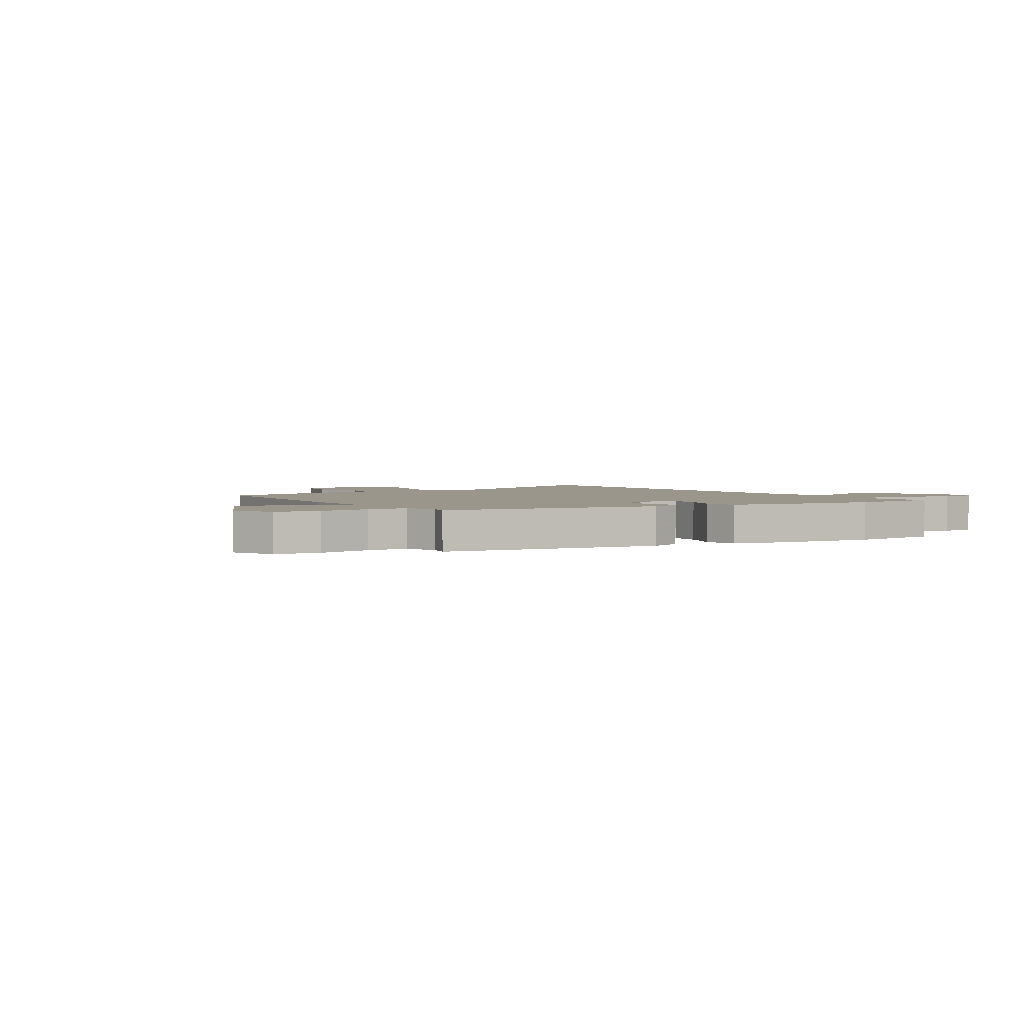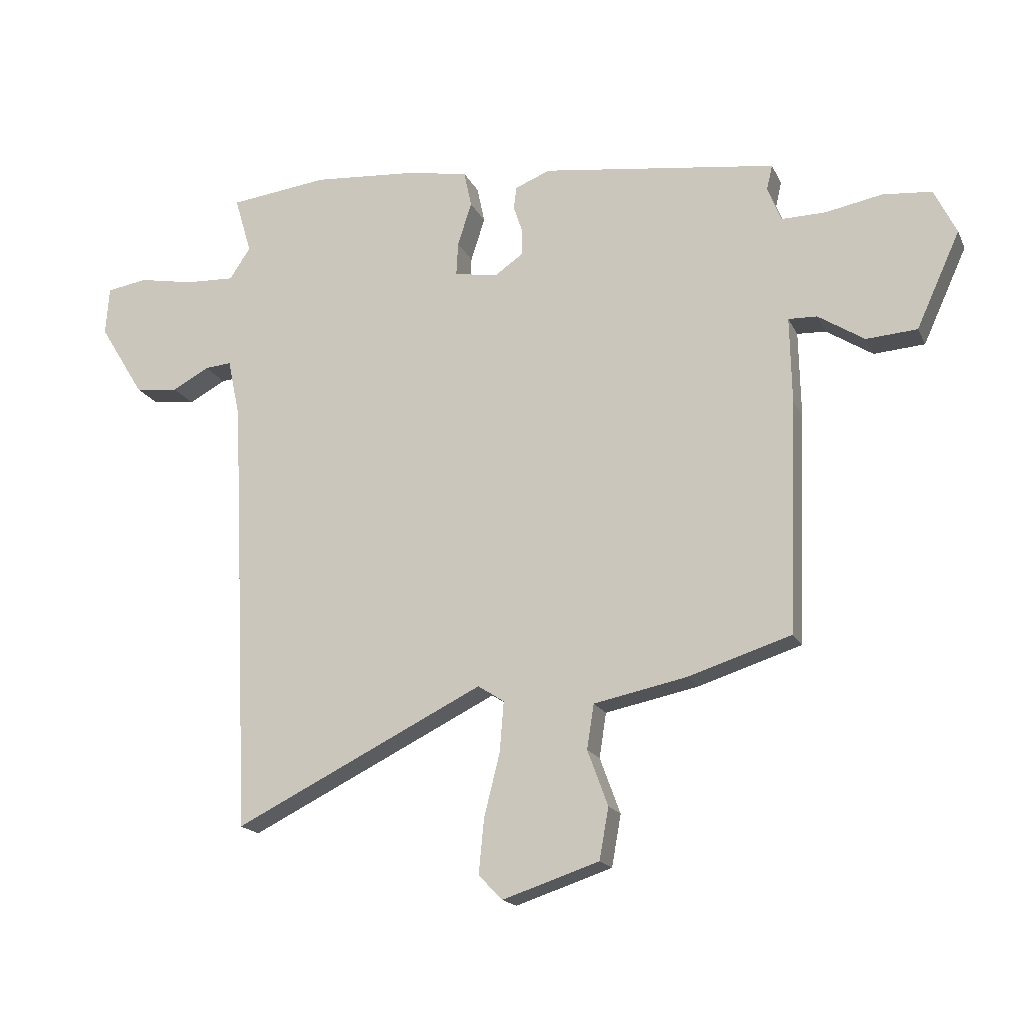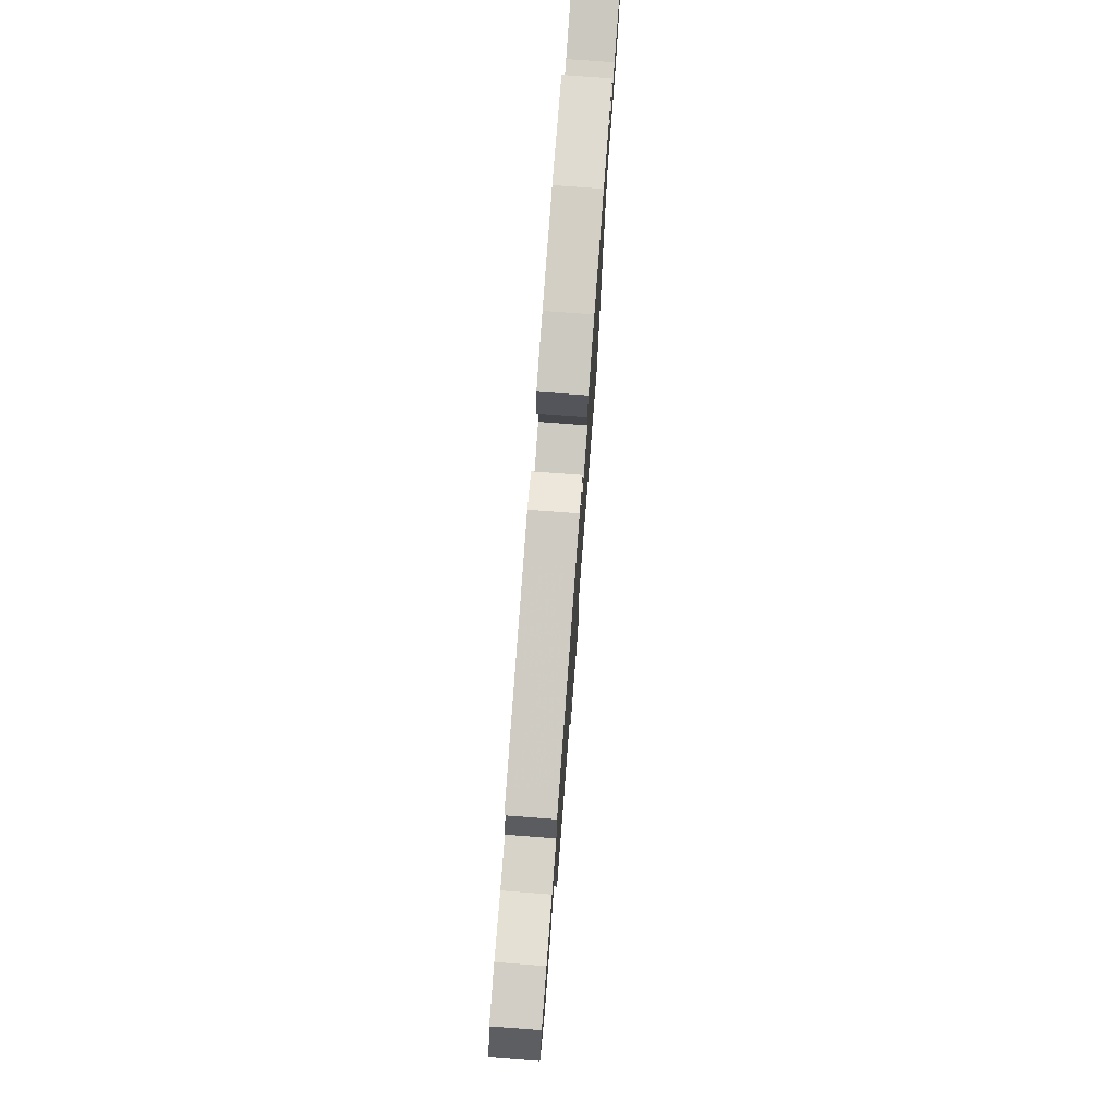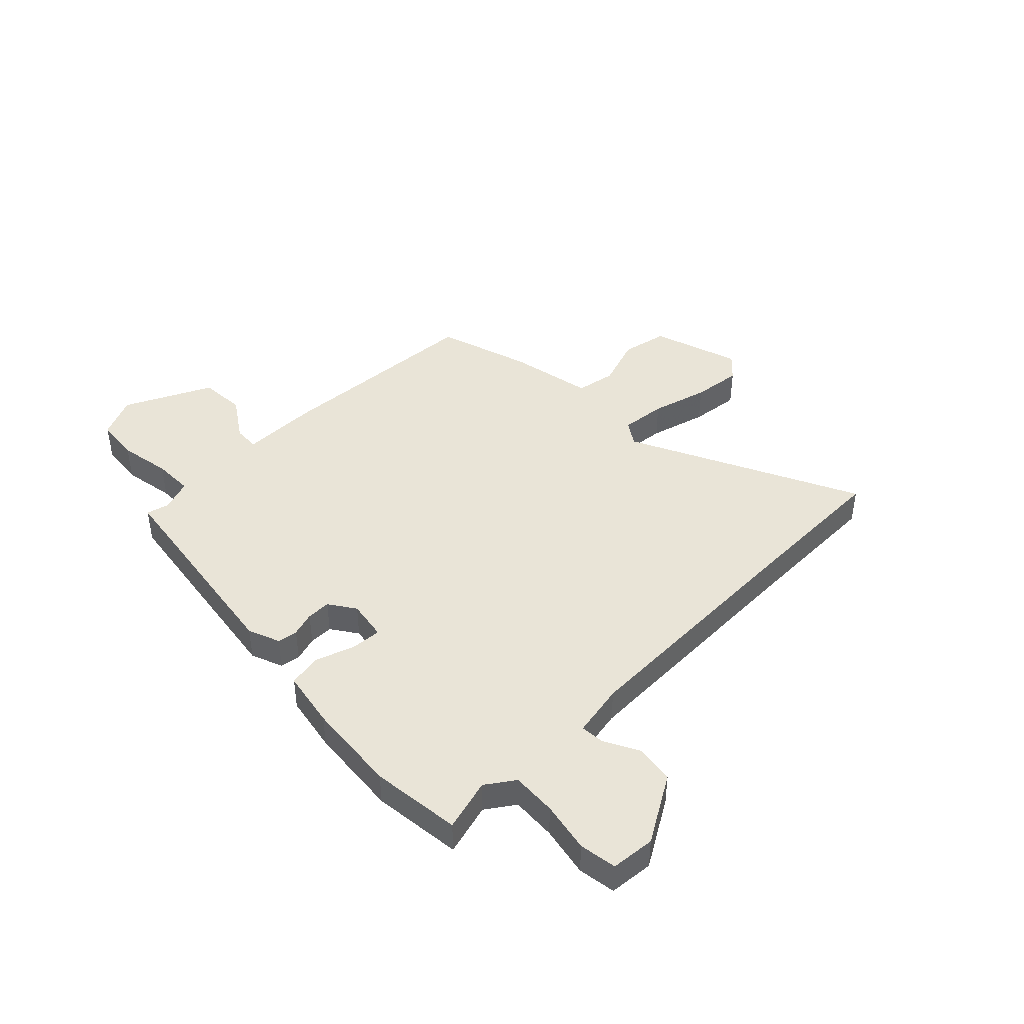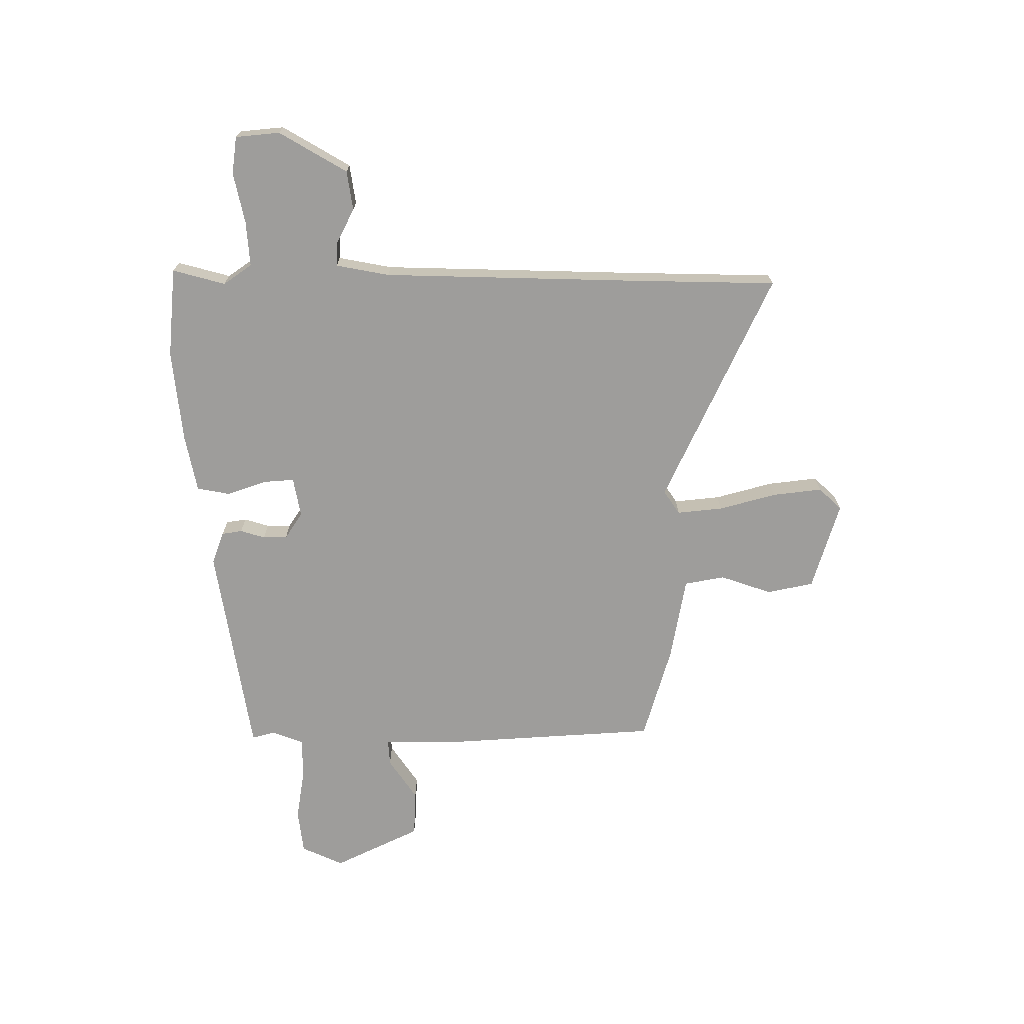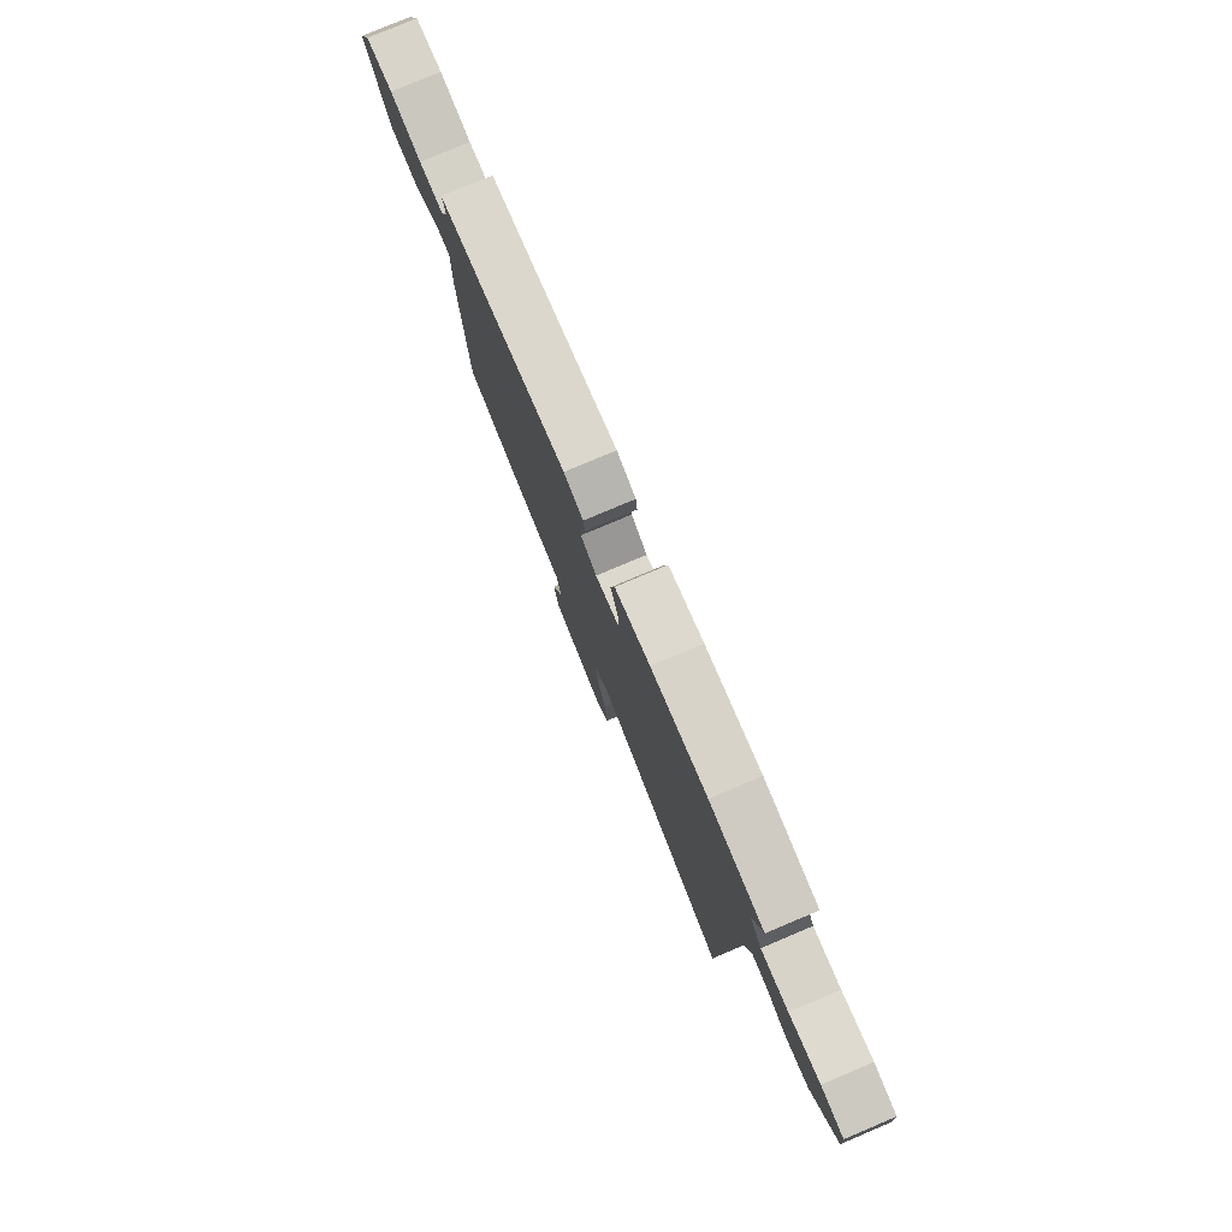
<metadata>
{"format":"obj","ext":"obj","renderer":"f3d","projection":"perspective","resolution":1024,"background":"white","views":[{"elev":2.5,"azim":-31.6,"up":"+Y"},{"elev":-17.8,"azim":-161.0,"up":"+Z"},{"elev":76.9,"azim":-85.7,"up":"+Z"},{"elev":43.2,"azim":46.3,"up":"+Y"},{"elev":-70.4,"azim":91.4,"up":"+Y"},{"elev":79.2,"azim":67.1,"up":"+Z"}]}
</metadata>
<code>
v 0.504 0.07 -0.398
v 0.492 0.07 -0.677
v 0.064 0.07 -0.466
v 0.019 0.07 -0.495
v 0.026 0.07 -0.581
v 0.053 0.07 -0.689
v 0.062 0.07 -0.782
v 0.021 0.07 -0.824
v -0.144 0.07 -0.77
v -0.16 0.07 -0.682
v -0.125 0.07 -0.587
v -0.137 0.07 -0.511
v -0.295 0.07 -0.479
v -0.472 0.07 -0.423
v -0.488 0.07 -0.026
v -0.485 0.07 0.122
v -0.534 0.07 0.12
v -0.613 0.07 0.069
v -0.7 0.07 0.075
v -0.775 0.07 0.239
v -0.737 0.07 0.317
v -0.653 0.07 0.325
v -0.556 0.07 0.307
v -0.48 0.07 0.306
v -0.457 0.07 0.365
v -0.467 0.07 0.408
v -0.064 0.07 0.463
v -0.004 0.07 0.439
v 0.001 0.07 0.401
v -0.014 0.07 0.355
v -0.015 0.07 0.31
v 0.034 0.07 0.276
v 0.109 0.07 0.288
v 0.106 0.07 0.346
v 0.082 0.07 0.42
v 0.095 0.07 0.482
v 0.203 0.07 0.501
v 0.377 0.07 0.515
v 0.546 0.07 0.495
v 0.517 0.07 0.397
v 0.553 0.07 0.343
v 0.637 0.07 0.347
v 0.732 0.07 0.365
v 0.802 0.07 0.354
v 0.808 0.07 0.271
v 0.731 0.07 0.146
v 0.657 0.07 0.137
v 0.594 0.07 0.171
v 0.548 0.07 0.175
v 0.527 0.07 0.075
v 0.504 0 -0.398
v 0.492 0 -0.677
v 0.064 0 -0.466
v 0.019 0 -0.495
v 0.026 0 -0.581
v 0.053 0 -0.689
v 0.062 0 -0.782
v 0.021 0 -0.824
v -0.144 0 -0.77
v -0.16 0 -0.682
v -0.125 0 -0.587
v -0.137 0 -0.511
v -0.295 0 -0.479
v -0.472 0 -0.423
v -0.488 0 -0.026
v -0.485 0 0.122
v -0.534 0 0.12
v -0.613 0 0.069
v -0.7 0 0.075
v -0.775 0 0.239
v -0.737 0 0.317
v -0.653 0 0.325
v -0.556 0 0.307
v -0.48 0 0.306
v -0.457 0 0.365
v -0.467 0 0.408
v -0.064 0 0.463
v -0.004 0 0.439
v 0.001 0 0.401
v -0.014 0 0.355
v -0.015 0 0.31
v 0.034 0 0.276
v 0.109 0 0.288
v 0.106 0 0.346
v 0.082 0 0.42
v 0.095 0 0.482
v 0.203 0 0.501
v 0.377 0 0.515
v 0.546 0 0.495
v 0.517 0 0.397
v 0.553 0 0.343
v 0.637 0 0.347
v 0.732 0 0.365
v 0.802 0 0.354
v 0.808 0 0.271
v 0.731 0 0.146
v 0.657 0 0.137
v 0.594 0 0.171
v 0.548 0 0.175
v 0.527 0 0.075
f 46 47 48
f 45 46 48
f 44 45 48
f 43 44 48
f 42 43 48
f 41 42 48 49
f 40 41 49 50
f 38 39 40
f 37 38 40
f 36 37 40
f 35 36 40
f 34 35 40
f 40 50 1
f 34 40 1
f 33 34 1
f 28 29 30
f 27 28 30
f 26 27 30
f 25 26 30
f 24 25 30 31
f 21 22 23
f 20 21 23
f 19 20 23
f 18 19 23
f 17 18 23
f 16 17 23 24
f 24 31 32
f 16 24 32
f 15 16 32
f 14 15 32
f 13 14 32
f 12 13 32
f 9 10 11
f 8 9 11
f 7 8 11
f 6 7 11
f 5 6 11
f 4 5 11 12
f 1 2 3
f 33 1 3
f 32 33 3
f 3 4 12 32
f 98 97 96
f 98 96 95
f 98 95 94
f 98 94 93
f 98 93 92
f 99 98 92 91
f 100 99 91 90
f 90 89 88
f 90 88 87
f 90 87 86
f 90 86 85
f 90 85 84
f 51 100 90
f 51 90 84
f 51 84 83
f 80 79 78
f 80 78 77
f 80 77 76
f 80 76 75
f 81 80 75 74
f 73 72 71
f 73 71 70
f 73 70 69
f 73 69 68
f 73 68 67
f 74 73 67 66
f 82 81 74
f 82 74 66
f 82 66 65
f 82 65 64
f 82 64 63
f 82 63 62
f 61 60 59
f 61 59 58
f 61 58 57
f 61 57 56
f 61 56 55
f 62 61 55 54
f 53 52 51
f 53 51 83
f 53 83 82
f 82 62 54 53
f 1 51 52 2
f 2 52 53 3
f 3 53 54 4
f 4 54 55 5
f 5 55 56 6
f 6 56 57 7
f 7 57 58 8
f 8 58 59 9
f 9 59 60 10
f 10 60 61 11
f 11 61 62 12
f 12 62 63 13
f 13 63 64 14
f 14 64 65 15
f 15 65 66 16
f 16 66 67 17
f 17 67 68 18
f 18 68 69 19
f 19 69 70 20
f 20 70 71 21
f 21 71 72 22
f 22 72 73 23
f 23 73 74 24
f 24 74 75 25
f 25 75 76 26
f 26 76 77 27
f 27 77 78 28
f 28 78 79 29
f 29 79 80 30
f 30 80 81 31
f 31 81 82 32
f 32 82 83 33
f 33 83 84 34
f 34 84 85 35
f 35 85 86 36
f 36 86 87 37
f 37 87 88 38
f 38 88 89 39
f 39 89 90 40
f 40 90 91 41
f 41 91 92 42
f 42 92 93 43
f 43 93 94 44
f 44 94 95 45
f 45 95 96 46
f 46 96 97 47
f 47 97 98 48
f 48 98 99 49
f 49 99 100 50
f 50 100 51 1

</code>
